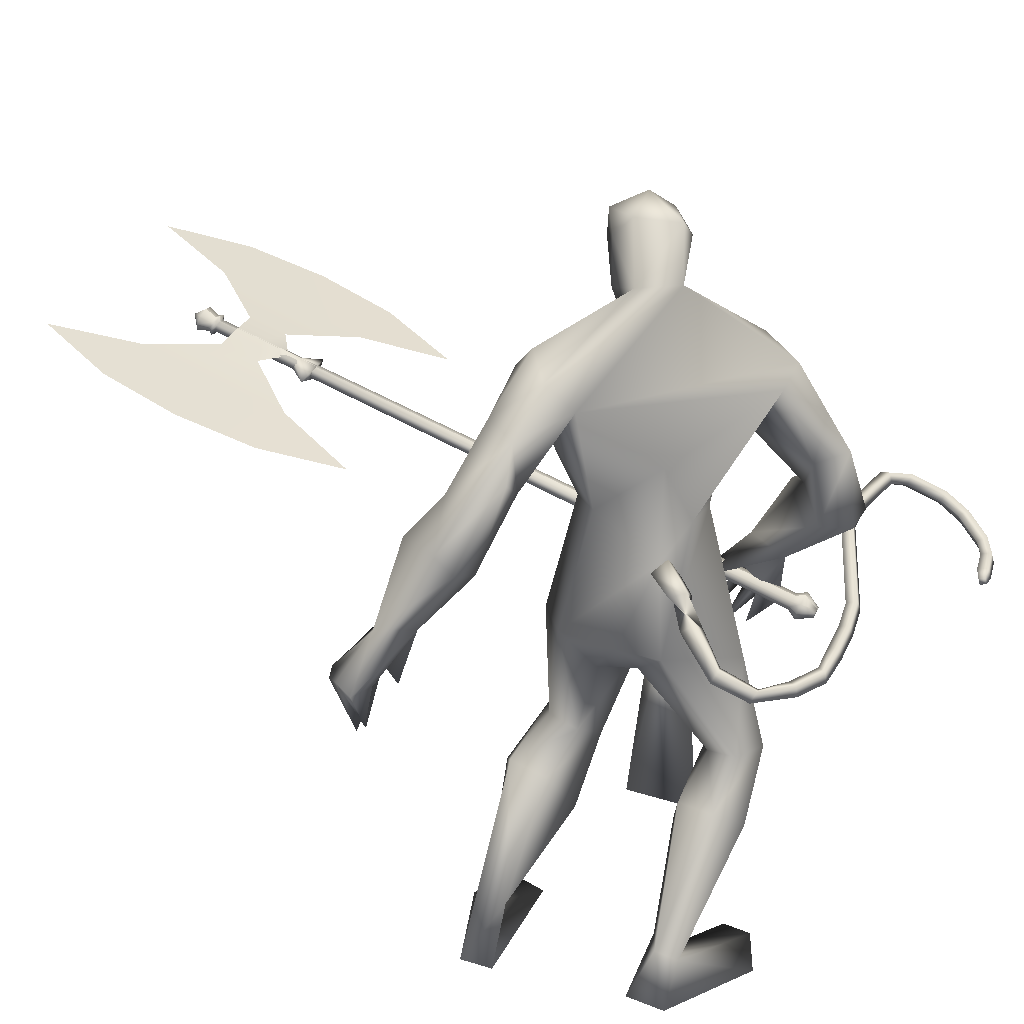
<metadata>
{"format":"obj","ext":"obj","renderer":"f3d","projection":"perspective","resolution":1024,"background":"white","views":[{"elev":27.8,"azim":-34.4,"up":"+Z"}]}
</metadata>
<code>
o body.001_mesh15-geometry.001
v -0.2786 -0.1914 0.06596
v -0.05323 0.01287 0.4074
v -0.2403 -0.1364 0.08968
v -0.1313 -0.104 0.553
v -0.0896 -0.2341 0.5599
v 0.04115 -0.03693 0.6552
v 0.07593 -0.1411 0.6711
v 0.1918 -0.1405 0.6726
v 0.03749 -0.2456 0.4778
v -0.1576 -0.1646 0.03408
v 0.2024 0.03029 0.6877
v 0.09526 0.0445 0.6311
v -0.3242 -0.2363 1.224
v -0.2727 -0.05352 1.088
v -0.3936 -0.09154 1.218
v -0.2672 -0.1412 1.505
v -0.4846 0.08607 1.228
v -0.3826 0.05088 1.643
v -0.1426 -0.1424 1.614
v -0.0418 -0.09703 1.622
v -0.009002 -0.255 1.141
v 0.2373 -0.06849 0.6351
v -0.003221 -0.1763 0.2963
v -0.2022 -0.2244 0.01402
v -0.298 -0.276 -0.1193
v 0.09456 -0.2605 -0.1342
v 0.1525 -0.02602 -0.1052
v 0.1894 -0.1249 -0.1008
v -0.005002 -0.1404 1.298
v 0.007447 -0.02136 1.221
v -0.123 0.02388 1.079
v -0.03841 0.1027 1.279
v -0.01807 0.03111 1.602
v -0.07572 0.1989 1.612
v -0.2244 -0.09699 1.801
v -0.3627 0.1591 1.645
v -0.4775 0.1865 1.909
v -0.5025 -0.01662 2.033
v -0.7004 0.000181 1.812
v -0.7109 0.009622 1.985
v -0.5777 0.04211 2.126
v -0.5231 0.1765 2.177
v -0.1695 0.146 2.298
v -0.02623 0.08717 2.294
v 0.2188 -0.1171 1.956
v 0.1894 0.08685 1.819
v 0.1182 0.196 1.863
v -0.236 0.2103 1.611
v -0.2088 0.2896 1.275
v -0.1111 0.214 1.206
v -0.1812 0.06469 1.068
v -0.317 0.1127 1.029
v -0.3322 0.3116 1.913
v -0.06682 0.2976 1.928
v 0.1914 0.1665 1.938
v -0.1264 0.2265 2.101
v 0.308 0.1635 1.972
v -0.002047 0.1649 2.114
v 0.3118 0.08689 2.057
v 0.3301 -0.05422 1.998
v 0.04774 0.2464 2.216
v -0.03813 0.3245 2.165
v -0.138 0.3044 2.239
v -0.1624 0.2722 2.426
v -0.1364 0.2049 2.501
v -0.01722 0.1066 2.488
v -0.4286 0.2514 2.019
v -0.6748 0.1989 1.849
v -0.8106 0.1324 1.723
v -0.8588 -0.00519 1.584
v -0.7765 -0.05383 1.883
v -0.9629 -0.05286 1.638
v -1.011 -0.01369 1.701
v -1.006 0.1577 1.692
v -0.8926 0.1019 1.821
v -0.7026 0.1476 2.008
v -0.5314 0.2546 2.095
v -0.8518 0.1652 1.58
v -0.9087 0.2181 1.623
v -1.004 0.08957 1.401
v -1.114 0.1682 1.397
v -0.9905 0.2347 1.414
v -1.148 0.1238 1.233
v -1.229 0.117 1.226
v -1.239 0.1863 1.249
v -1.043 0.1443 1.196
v -1.065 0.1932 1.251
v -1.136 0.3493 1.208
v -1.08 0.279 1.062
v -1.182 0.3026 1.232
v -1.168 0.1909 1.046
v -1.219 0.2608 1.221
v -1.111 0.2301 1.017
v -1.178 0.1225 1.104
v -0.05303 0.4017 2.222
v 0.03793 0.3638 2.214
v 0.09447 0.3414 2.349
v 0.08189 0.1872 2.402
v 0.02281 0.3578 2.304
v -0.04751 0.3943 2.278
v -0.08505 0.4046 2.368
v -0.1062 0.3675 2.477
v 0.02383 0.4166 2.375
v 0.104 0.304 2.454
v 0.01125 0.4162 2.276
v 0.342 -0.1385 1.673
v 0.4095 -0.114 1.827
v 0.4399 -0.1988 1.714
v 0.3651 0.06841 1.701
v 0.4423 0.01893 1.81
v 0.5093 -0.03433 1.591
v 0.5652 0.0233 1.487
v 0.5717 -0.1461 1.448
v 0.4939 -0.1746 1.412
v 0.3834 -0.1317 1.435
v 0.3996 -0.03142 1.546
v 0.4488 0.08413 1.501
v 0.4752 0.133 1.207
v 0.3651 0.1791 1.281
v 0.4924 0.2138 1.03
v 0.4743 0.1479 1
v 0.3621 0.1808 0.9375
v 0.3933 0.1563 1.092
v 0.3916 0.03028 1.246
v 0.2476 0.2376 1.131
v 0.3522 0.21 1.158
v 0.3823 0.3579 1.103
v 0.4373 0.3141 1.082
v 0.4587 0.2861 1.043
v 0.3181 0.2542 0.9127
v 0.253 0.3173 0.9938
v 0.2548 0.2876 0.9329
v -0.2403 0.3111 0.6547
v -0.2912 0.4029 0.6899
v -0.3261 0.3793 1.13
v -0.1338 0.4835 0.6391
v -0.073 0.394 0.668
v -0.1456 0.3046 0.6121
v -0.4196 0.237 0.5716
v -0.3011 0.2353 0.4109
v -0.5899 0.227 0.1339
v -0.6693 0.1929 -0.08146
v -0.7538 0.2594 -0.04722
v -0.2578 0.479 -0.09936
v -0.4721 0.5959 -0.08866
v -0.3041 0.5704 -0.07354
v -0.6045 0.3375 0.07265
v -0.4858 0.3527 0.603
v -0.4207 0.4642 0.526
v -0.2187 0.4907 0.6823
v -0.5461 0.3217 0.07088
v -0.3684 -0.1573 -0.1041
v -0.0423 0.1182 1.416
v -0.003778 0.06045 1.403
v 0.000336 0.2116 0.4194
v 0.05683 0.03971 0.3758
v -0.1057 0.2098 0.4194
v -0.006253 0.2985 2.532
f 1 2 3
f 4 2 1
f 4 5 6
f 6 5 7
f 5 8 7
f 5 9 8
f 4 1 5
f 3 11 10
f 2 11 3
f 12 11 2
f 13 6 7
f 13 14 6
f 13 7 21
f 7 8 21
f 9 22 8
f 9 23 22
f 24 23 9
f 24 10 23
f 25 26 24
f 27 26 25
f 27 28 26
f 27 10 28
f 24 28 10
f 28 24 26
f 23 10 11
f 22 23 11
f 21 8 22
f 21 22 29
f 30 29 22
f 32 30 31
f 29 30 32
f 35 16 19
f 35 18 16
f 18 37 36
f 38 37 18
f 38 39 37
f 38 40 39
f 41 40 38
f 41 44 43
f 44 41 38
f 38 18 35
f 45 35 19
f 19 20 46
f 46 20 47
f 47 20 33
f 47 33 34
f 34 32 48
f 34 33 32
f 49 32 50
f 32 31 50
f 50 31 51
f 14 51 31
f 14 52 51
f 52 14 15
f 31 30 11
f 30 22 11
f 31 11 12
f 6 31 12
f 14 31 6
f 15 14 13
f 53 48 36
f 53 34 48
f 54 34 53
f 54 47 34
f 46 47 55
f 54 55 47
f 56 55 54
f 56 57 55
f 58 57 56
f 58 59 57
f 44 59 58
f 44 60 59
f 60 38 45
f 44 38 60
f 44 58 61
f 61 58 56
f 61 56 62
f 63 62 56
f 43 64 63
f 65 64 43
f 66 65 43
f 66 43 44
f 43 63 56
f 56 67 77
f 56 54 67
f 67 54 53
f 37 67 53
f 67 37 68
f 39 69 37
f 39 70 69
f 71 70 39
f 72 70 71
f 71 73 72
f 73 40 75
f 40 73 71
f 71 39 40
f 40 76 75
f 40 41 76
f 41 42 76
f 76 42 77
f 77 42 56
f 43 56 42
f 42 41 43
f 67 68 77
f 76 77 68
f 75 76 68
f 68 37 69
f 70 78 69
f 74 69 79
f 75 69 74
f 75 68 69
f 73 75 74
f 69 78 79
f 72 80 70
f 72 81 80
f 73 81 72
f 73 74 81
f 79 78 82
f 70 82 78
f 70 80 82
f 80 84 83
f 80 81 84
f 81 85 84
f 74 82 81
f 74 79 82
f 82 86 87
f 82 87 88
f 88 87 89
f 87 90 89
f 83 87 80
f 85 87 83
f 87 85 91
f 85 92 91
f 85 81 92
f 81 90 92
f 81 88 90
f 81 82 88
f 90 88 89
f 90 93 92
f 87 93 90
f 87 92 93
f 87 91 92
f 83 94 85
f 83 84 94
f 85 94 84
f 80 87 86
f 80 86 82
f 37 53 36
f 66 44 98
f 44 61 98
f 95 62 63
f 95 96 62
f 61 96 97
f 96 61 62
f 61 97 98
f 97 96 99
f 99 96 100
f 100 96 95
f 100 95 63
f 63 101 100
f 63 64 101
f 64 102 101
f 102 103 101
f 104 97 103
f 98 97 104
f 103 97 99
f 99 105 103
f 100 105 99
f 100 103 105
f 101 103 100
f 38 35 45
f 45 19 46
f 45 46 106
f 60 45 107
f 45 106 107
f 108 107 106
f 110 111 109
f 113 112 111
f 108 114 113
f 114 108 115
f 108 106 115
f 107 108 113
f 113 110 107
f 113 111 110
f 110 109 57
f 55 57 109
f 110 57 59
f 107 110 60
f 60 110 59
f 55 109 46
f 106 46 116
f 109 116 46
f 109 111 116
f 111 117 116
f 112 117 111
f 106 116 115
f 113 118 112
f 113 114 118
f 115 116 119
f 117 119 116
f 112 119 117
f 112 118 119
f 121 120 118
f 123 122 121
f 123 120 122
f 114 115 124
f 114 124 118
f 124 121 118
f 124 123 121
f 115 119 124
f 124 119 125
f 119 127 126
f 118 127 119
f 118 128 127
f 118 129 128
f 120 129 118
f 120 130 129
f 123 130 120
f 123 129 130
f 123 126 129
f 124 126 123
f 125 126 124
f 126 125 119
f 126 131 128
f 127 131 126
f 131 127 128
f 126 128 132
f 128 129 132
f 126 132 129
f 122 120 121
f 52 133 51
f 17 133 52
f 17 134 133
f 17 135 134
f 50 136 49
f 50 137 136
f 51 137 50
f 51 138 137
f 133 138 51
f 139 138 133
f 139 140 138
f 141 140 139
f 143 142 141
f 143 144 142
f 145 144 143
f 145 146 144
f 145 147 146
f 143 147 145
f 148 143 141
f 143 148 147
f 148 149 147
f 139 148 141
f 148 150 149
f 148 134 150
f 148 133 134
f 148 139 133
f 134 135 150
f 135 136 150
f 135 49 136
f 149 150 136
f 149 136 147
f 136 137 147
f 147 137 151
f 141 151 137
f 141 142 151
f 142 144 151
f 146 151 144
f 147 151 146
f 140 141 137
f 138 140 137
f 15 17 52
f 152 10 27
f 3 10 152
f 1 3 152
f 1 152 25
f 152 27 25
f 25 24 1
f 1 24 5
f 5 24 9
f 4 6 12
f 4 12 2
f 154 155 153
f 154 156 155
f 154 153 157
f 154 157 156
f 156 157 155
f 98 104 66
f 65 66 158
f 66 104 158
f 103 102 158
f 155 157 153
f 102 64 65
f 102 65 158
f 104 103 158
f 16 15 13
f 16 17 15
f 18 17 16
f 17 18 36
f 19 16 13
f 13 20 19
f 13 21 20
f 33 29 32
f 20 29 33
f 20 21 29
f 48 32 49
f 17 36 135
f 36 49 135
f 36 48 49
o body_mesh15-geometry
v -0.2585 -0.1373 1.426
v -0.3292 -0.3318 1.372
v -0.3012 -0.142 1.482
v -0.2929 -0.3613 1.403
v -0.2483 -0.1598 1.523
v -0.2525 -0.3494 1.366
v -0.2053 -0.1534 1.469
v -0.2898 -0.3201 1.336
v -0.3334 -0.4905 1.274
v -0.3069 -0.4951 1.313
v -0.2755 -0.4641 1.296
v -0.302 -0.4595 1.256
v -0.1009 -0.6226 1.212
v -0.1021 -0.6158 1.25
v -0.09796 -0.5776 1.243
v -0.09681 -0.5844 1.205
v 0.1272 -0.5599 1.236
v 0.1212 -0.5518 1.273
v 0.1032 -0.5187 1.264
v 0.1091 -0.5266 1.226
v 0.341 -0.4005 1.265
v 0.3277 -0.3994 1.301
v 0.3015 -0.3724 1.291
v 0.3148 -0.3735 1.255
v 0.488 -0.2091 1.33
v 0.4747 -0.208 1.367
v 0.4485 -0.181 1.356
v 0.4618 -0.1821 1.32
v 0.6521 -0.04774 1.376
v 0.6506 -0.03738 1.414
v 0.6373 -0.002215 1.404
v 0.6387 -0.01257 1.366
v 0.8631 0.049 1.374
v 0.8616 0.05936 1.411
v 0.8483 0.09452 1.401
v 0.8497 0.08417 1.364
v 1.013 -0.03887 1.301
v 1.04 -0.03205 1.328
v 1.055 -0.003508 1.306
v 1.027 -0.01033 1.279
v 1.013 -0.2212 1.227
v 1.046 -0.2349 1.242
v 1.065 -0.2278 1.208
v 1.031 -0.2141 1.193
v 0.8987 -0.3452 1.214
v 0.9211 -0.3754 1.224
v 0.9265 -0.3841 1.186
v 0.9042 -0.3539 1.176
v 0.8675 -0.3851 1.207
v 0.8807 -0.403 1.213
v 0.8839 -0.4082 1.191
v 0.8707 -0.3903 1.185
v 0.5655 -0.1081 1.365
v 0.5394 -0.08108 1.354
v 0.5261 -0.07996 1.391
v 0.5522 -0.107 1.401
v 0.9249 0.03845 1.358
v 0.9397 0.067 1.336
v 0.967 0.07382 1.363
v 0.9523 0.04527 1.385
v 0.7576 0.00063 1.375
v 0.7442 0.0358 1.365
v 0.7428 0.04615 1.402
v 0.7561 0.01099 1.412
v 0.2332 -0.4886 1.246
v 0.2151 -0.4555 1.237
v 0.2092 -0.4476 1.274
v 0.2273 -0.4807 1.284
v 0.01168 -0.625 1.223
v 0.01548 -0.587 1.216
v 0.01432 -0.58 1.255
v 0.01026 -0.6182 1.261
v 0.4145 -0.3048 1.297
v 0.3883 -0.2778 1.287
v 0.375 -0.2767 1.324
v 0.4012 -0.3037 1.334
v 1.031 -0.1067 1.27
v 1.049 -0.09967 1.236
v 1.082 -0.1133 1.251
v 1.064 -0.1204 1.285
v 0.9772 -0.2782 1.216
v 0.9822 -0.2862 1.179
v 1.005 -0.3164 1.189
v 0.9994 -0.3079 1.227
v -0.2536 -0.5833 1.222
v -0.225 -0.555 1.206
v -0.2009 -0.5592 1.242
v -0.2295 -0.5874 1.258
v -0.2721 -0.2199 1.413
v -0.3135 -0.2487 1.449
v -0.2688 -0.286 1.47
v -0.2276 -0.2571 1.434
f 247 160 162
f 248 162 164
f 160 166 167
f 250 166 160
f 249 164 166
f 159 161 163
f 243 244 174
f 166 164 170
f 164 162 168
f 162 160 167
f 227 228 178
f 244 245 173
f 245 246 173
f 246 243 172
f 223 224 182
f 228 229 177
f 229 230 177
f 230 227 176
f 231 232 186
f 224 225 181
f 225 226 181
f 226 223 180
f 211 212 190
f 232 233 185
f 233 234 185
f 234 231 184
f 219 220 194
f 212 213 189
f 213 214 189
f 214 211 188
f 215 216 198
f 220 221 193
f 221 222 193
f 222 219 192
f 235 236 202
f 216 217 197
f 217 218 197
f 218 215 196
f 239 240 206
f 236 237 201
f 237 238 201
f 238 235 200
f 203 206 210
f 240 241 205
f 241 242 205
f 242 239 204
f 208 207 209
f 206 205 209
f 205 204 209
f 204 203 208
f 183 186 212
f 186 185 213
f 185 184 213
f 184 183 214
f 191 194 215
f 194 193 217
f 193 192 217
f 192 191 218
f 187 190 220
f 190 189 221
f 189 188 221
f 188 187 222
f 175 178 224
f 178 177 225
f 177 176 225
f 176 175 226
f 171 174 228
f 174 173 229
f 173 172 229
f 172 171 230
f 179 182 232
f 182 181 233
f 181 180 233
f 180 179 234
f 195 198 235
f 198 197 237
f 197 196 237
f 196 195 238
f 199 202 239
f 202 201 241
f 201 200 241
f 200 199 242
f 167 170 244
f 170 169 245
f 169 168 245
f 168 167 246
f 159 247 248
f 161 248 249
f 165 250 159
f 163 249 165
f 248 247 162
f 249 248 164
f 166 170 167
f 247 250 160
f 250 249 166
f 165 159 163
f 171 243 174
f 164 169 170
f 169 164 168
f 168 162 167
f 175 227 178
f 174 244 173
f 246 172 173
f 243 171 172
f 179 223 182
f 178 228 177
f 230 176 177
f 227 175 176
f 183 231 186
f 182 224 181
f 226 180 181
f 223 179 180
f 187 211 190
f 186 232 185
f 234 184 185
f 231 183 184
f 191 219 194
f 190 212 189
f 214 188 189
f 211 187 188
f 195 215 198
f 194 220 193
f 222 192 193
f 219 191 192
f 199 235 202
f 198 216 197
f 218 196 197
f 215 195 196
f 203 239 206
f 202 236 201
f 238 200 201
f 235 199 200
f 207 203 210
f 206 240 205
f 242 204 205
f 239 203 204
f 207 210 209
f 210 206 209
f 204 208 209
f 203 207 208
f 211 183 212
f 212 186 213
f 184 214 213
f 183 211 214
f 194 216 215
f 216 194 217
f 192 218 217
f 191 215 218
f 219 187 220
f 220 190 221
f 188 222 221
f 187 219 222
f 223 175 224
f 224 178 225
f 176 226 225
f 175 223 226
f 227 171 228
f 228 174 229
f 172 230 229
f 171 227 230
f 231 179 232
f 232 182 233
f 180 234 233
f 179 231 234
f 198 236 235
f 236 198 237
f 196 238 237
f 195 235 238
f 202 240 239
f 240 202 241
f 200 242 241
f 199 239 242
f 243 167 244
f 244 170 245
f 168 246 245
f 167 243 246
f 161 159 248
f 163 161 249
f 250 247 159
f 249 250 165
o Cylinder_Cylinder.001
v 0.4314 0.04066 1.04
v -0.7528 1.775 1.715
v 0.4353 0.04996 1.023
v -0.75 1.782 1.702
v 0.4657 0.07026 1.025
v -0.7278 1.797 1.704
v 0.4745 0.06936 1.042
v -0.7214 1.796 1.717
v 0.4707 0.06006 1.059
v -0.7242 1.789 1.729
v 0.4402 0.03976 1.058
v -0.7464 1.774 1.728
v 0.4318 0.004725 1.029
v 0.4386 0.02125 0.9991
v 0.4927 0.0573 1.002
v 0.5083 0.0557 1.034
v 0.5014 0.03918 1.064
v 0.4473 0.003129 1.061
v 0.4879 -0.02112 1.014
v 0.49 -0.01594 1.004
v 0.5069 -0.004658 1.005
v 0.5118 -0.005158 1.015
v 0.5097 -0.01033 1.025
v 0.4927 -0.02162 1.024
v -0.7711 1.771 1.716
v -0.7658 1.784 1.693
v -0.7233 1.813 1.695
v -0.7111 1.811 1.72
v -0.7165 1.798 1.743
v -0.7589 1.77 1.741
v -0.7706 1.788 1.721
v -0.7667 1.797 1.704
v -0.7356 1.818 1.705
v -0.7267 1.817 1.723
v -0.7306 1.807 1.741
v -0.7616 1.787 1.739
v -0.7906 1.81 1.761
v -0.7426 1.842 1.763
v -0.7365 1.857 1.736
v -0.7503 1.858 1.708
v -0.7983 1.826 1.706
v -0.8044 1.811 1.733
v -0.7011 0.9959 1.479
v -1.323 1.901 1.831
v -0.5213 1.495 1.573
v -0.5183 1.486 1.624
v -0.687 1.732 1.719
v -1.131 1.369 1.649
v -0.6512 1.68 1.699
v -1.263 1.611 1.738
v -0.6691 1.706 1.709
v -0.6334 1.654 1.689
v -0.9515 1.159 1.562
v -0.7073 1.566 1.66
v -0.7835 1.677 1.703
v -0.7592 1.299 1.583
v -1.057 1.732 1.751
v -0.6001 1.605 1.67
v -0.6106 1.572 1.648
v -0.6044 1.45 1.598
v -0.5576 1.548 1.593
v -0.5531 1.537 1.643
v -0.5824 1.554 1.612
v -0.578 1.54 1.634
v 0.49 0.0797 1.043
v -0.7059 1.806 1.717
v 0.4812 0.08059 1.025
v -0.7123 1.807 1.704
v 0.4573 0.06739 1.017
v -0.7319 1.796 1.698
v 0.4508 0.0603 1.024
v -0.7345 1.792 1.703
v 0.4469 0.05099 1.041
v -0.7373 1.785 1.716
v 0.4557 0.05009 1.059
v -0.7309 1.785 1.729
v 0.4642 0.05296 1.066
v -0.7268 1.785 1.734
v 0.4862 0.07039 1.06
v -0.7087 1.799 1.73
v 0.5238 0.06603 1.034
v 0.5082 0.06763 1.003
v 0.4716 0.04819 0.9882
v 0.4541 0.03159 1
v 0.4473 0.01506 1.03
v 0.4628 0.01346 1.062
v 0.4839 0.02257 1.076
v 0.5169 0.04951 1.065
v 0.5273 0.005176 1.016
v 0.5224 0.005675 1.006
v 0.5057 -0.003959 1.001
v 0.5055 -0.00561 1.005
v 0.5034 -0.01078 1.015
v 0.5082 -0.01128 1.025
v 0.5095 -0.01198 1.029
v 0.5252 2e-06 1.026
v -0.6956 1.822 1.72
v -0.7078 1.823 1.696
v -0.7382 1.807 1.684
v -0.7503 1.795 1.693
v -0.7556 1.782 1.717
v -0.7434 1.78 1.742
v -0.7286 1.786 1.753
v -0.701 1.809 1.744
v -0.7112 1.827 1.724
v -0.7201 1.828 1.706
v -0.7444 1.815 1.698
v -0.7511 1.807 1.704
v -0.7551 1.798 1.722
v -0.7461 1.797 1.74
v -0.7373 1.8 1.748
v -0.7151 1.818 1.742
v -0.7828 1.868 1.746
v -0.7271 1.852 1.764
v -0.7572 1.828 1.774
v -0.7751 1.82 1.762
v -0.7889 1.822 1.734
v -0.7828 1.836 1.707
v -0.7682 1.85 1.696
v -0.7348 1.868 1.709
v -0.721 1.867 1.737
v 0.009742 1.47 1.517
v -0.6126 2.375 1.87
v -0.5257 1.492 1.572
v -0.5227 1.483 1.623
v -0.6914 1.729 1.719
v -0.1829 2.001 1.7
v -0.6556 1.677 1.699
v -0.3623 2.212 1.787
v -0.6735 1.703 1.709
v -0.6377 1.651 1.689
v -0.05108 1.759 1.611
v -0.5268 1.686 1.67
v -0.6029 1.797 1.713
v -0.2552 1.635 1.61
v -0.5528 2.068 1.779
v -0.6045 1.602 1.67
v -0.5681 1.6 1.65
v -0.4544 1.55 1.606
v -0.562 1.545 1.593
v -0.5575 1.534 1.643
v -0.5597 1.569 1.613
v -0.5506 1.559 1.636
f 251 252 253
f 253 254 320
f 319 320 256
f 255 256 257
f 257 258 259
f 259 260 327
f 252 262 275
f 261 262 251
f 327 328 261
f 261 251 268
f 268 263 274
f 327 261 268
f 259 327 337
f 257 259 266
f 255 257 265
f 319 255 333
f 253 319 264
f 251 253 263
f 273 271 272
f 337 268 345
f 267 337 273
f 266 267 272
f 265 266 271
f 333 265 271
f 264 333 341
f 263 264 270
f 275 280 281
f 262 328 280
f 328 260 353
f 260 258 279
f 258 256 277
f 256 320 349
f 320 254 276
f 254 252 275
f 280 353 361
f 353 279 285
f 279 278 284
f 278 277 283
f 277 349 283
f 349 276 357
f 276 275 282
f 291 292 363
f 369 291 363
f 290 369 363
f 289 290 363
f 288 289 363
f 365 288 363
f 287 365 363
f 292 287 363
f 282 281 292
f 357 282 291
f 283 357 369
f 284 283 289
f 285 284 288
f 361 285 365
f 286 361 287
f 281 286 292
f 295 311 312
f 296 312 310
f 312 308 314
f 310 312 314
f 295 310 311
f 310 295 296
f 313 310 314
f 310 313 311
f 306 303 293
f 315 317 316
f 317 319 320
f 319 321 322
f 321 323 322
f 323 325 324
f 325 327 326
f 316 347 330
f 329 315 330
f 327 329 328
f 329 338 315
f 338 346 339
f 327 337 338
f 325 336 337
f 323 335 325
f 321 334 323
f 319 333 321
f 317 332 319
f 315 331 332
f 339 346 340
f 337 345 338
f 336 344 337
f 335 343 336
f 334 342 335
f 333 341 342
f 332 340 341
f 331 339 332
f 347 355 354
f 330 354 328
f 328 353 326
f 326 352 324
f 324 351 322
f 322 350 349
f 320 349 348
f 318 348 316
f 354 362 361
f 353 361 360
f 352 360 359
f 351 359 358
f 350 358 349
f 349 357 348
f 348 356 347
f 370 363 371
f 369 363 370
f 368 363 369
f 367 363 368
f 366 363 367
f 365 363 366
f 364 363 365
f 371 363 364
f 356 370 355
f 357 369 370
f 358 368 369
f 359 367 358
f 360 366 359
f 361 365 360
f 362 364 361
f 355 371 362
f 374 375 391
f 375 389 391
f 391 393 387
f 389 393 391
f 374 390 389
f 389 375 374
f 392 393 389
f 389 390 392
f 382 385 372
f 252 254 253
f 319 253 320
f 255 319 256
f 256 258 257
f 258 260 259
f 260 328 327
f 262 280 275
f 262 252 251
f 328 262 261
f 251 263 268
f 263 269 274
f 337 327 268
f 267 259 337
f 259 267 266
f 257 266 265
f 255 265 333
f 319 333 264
f 253 264 263
f 269 270 274
f 270 341 274
f 274 273 345
f 341 271 274
f 271 273 274
f 268 274 345
f 337 345 273
f 267 273 272
f 266 272 271
f 341 333 271
f 270 264 341
f 269 263 270
f 280 286 281
f 328 353 280
f 260 279 353
f 258 278 279
f 278 258 277
f 277 256 349
f 349 320 276
f 276 254 275
f 286 280 361
f 361 353 285
f 285 279 284
f 284 278 283
f 349 357 283
f 276 282 357
f 275 281 282
f 291 282 292
f 369 357 291
f 290 283 369
f 283 290 289
f 284 289 288
f 285 288 365
f 361 365 287
f 286 287 292
f 296 295 312
f 308 309 314
f 307 294 300
f 307 300 298
f 306 298 303
f 307 298 306
f 307 306 304
f 308 304 309
f 302 304 308
f 297 305 301
f 305 307 304
f 301 305 304
f 299 301 304
f 302 299 304
f 317 318 316
f 318 317 320
f 320 319 322
f 323 324 322
f 325 326 324
f 327 328 326
f 347 354 330
f 315 316 330
f 329 330 328
f 338 331 315
f 331 338 339
f 329 327 338
f 327 325 337
f 335 336 325
f 334 335 323
f 333 334 321
f 332 333 319
f 317 315 332
f 340 346 341
f 346 345 341
f 345 344 341
f 344 343 342
f 341 344 342
f 345 346 338
f 344 345 337
f 343 344 336
f 342 343 335
f 334 333 342
f 333 332 341
f 339 340 332
f 355 362 354
f 354 353 328
f 353 352 326
f 352 351 324
f 351 350 322
f 320 322 349
f 318 320 348
f 348 347 316
f 353 354 361
f 352 353 360
f 351 352 359
f 350 351 358
f 358 357 349
f 357 356 348
f 356 355 347
f 370 371 355
f 356 357 370
f 357 358 369
f 367 368 358
f 366 367 359
f 365 366 360
f 364 365 361
f 371 364 362
f 390 374 391
f 393 388 387
f 373 386 379
f 379 386 377
f 377 385 382
f 377 386 385
f 385 386 383
f 383 387 388
f 383 381 387
f 384 376 380
f 386 384 383
f 384 380 383
f 380 378 383
f 378 381 383

</code>
